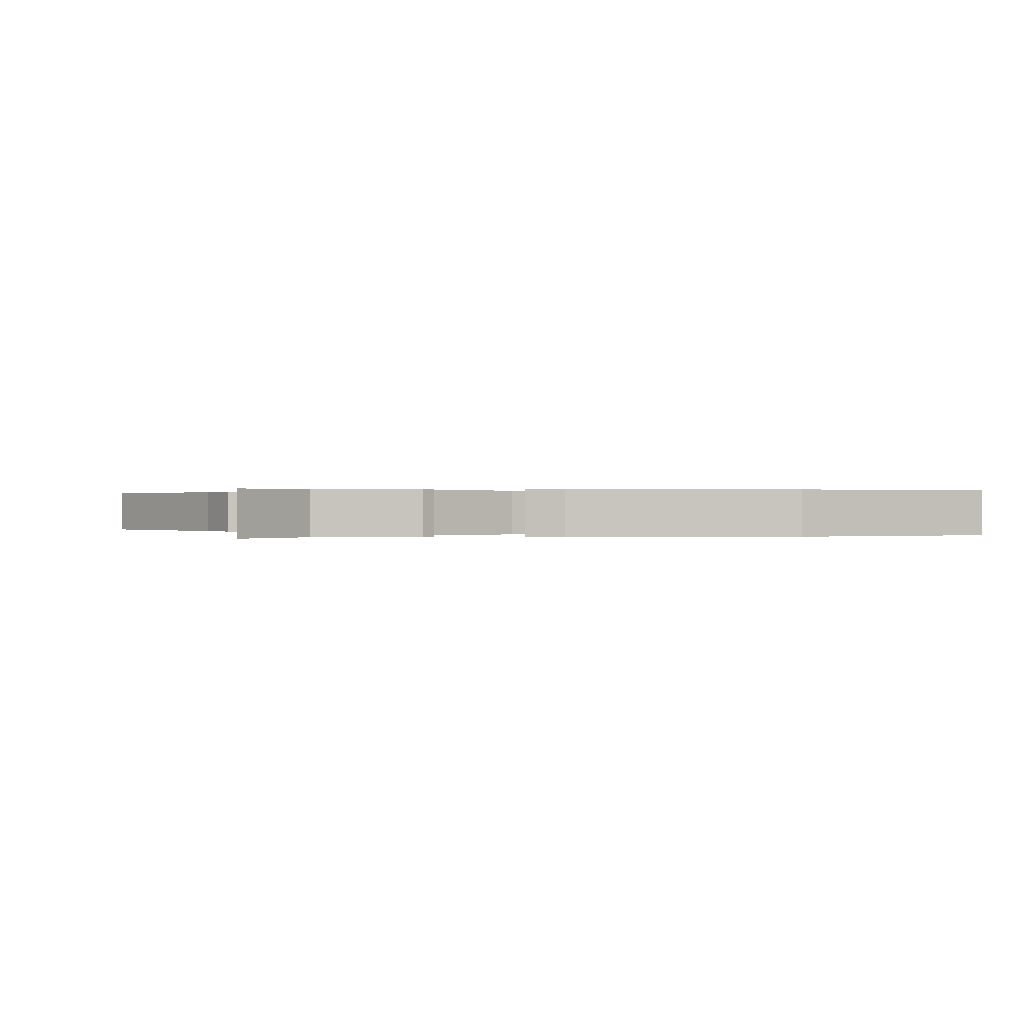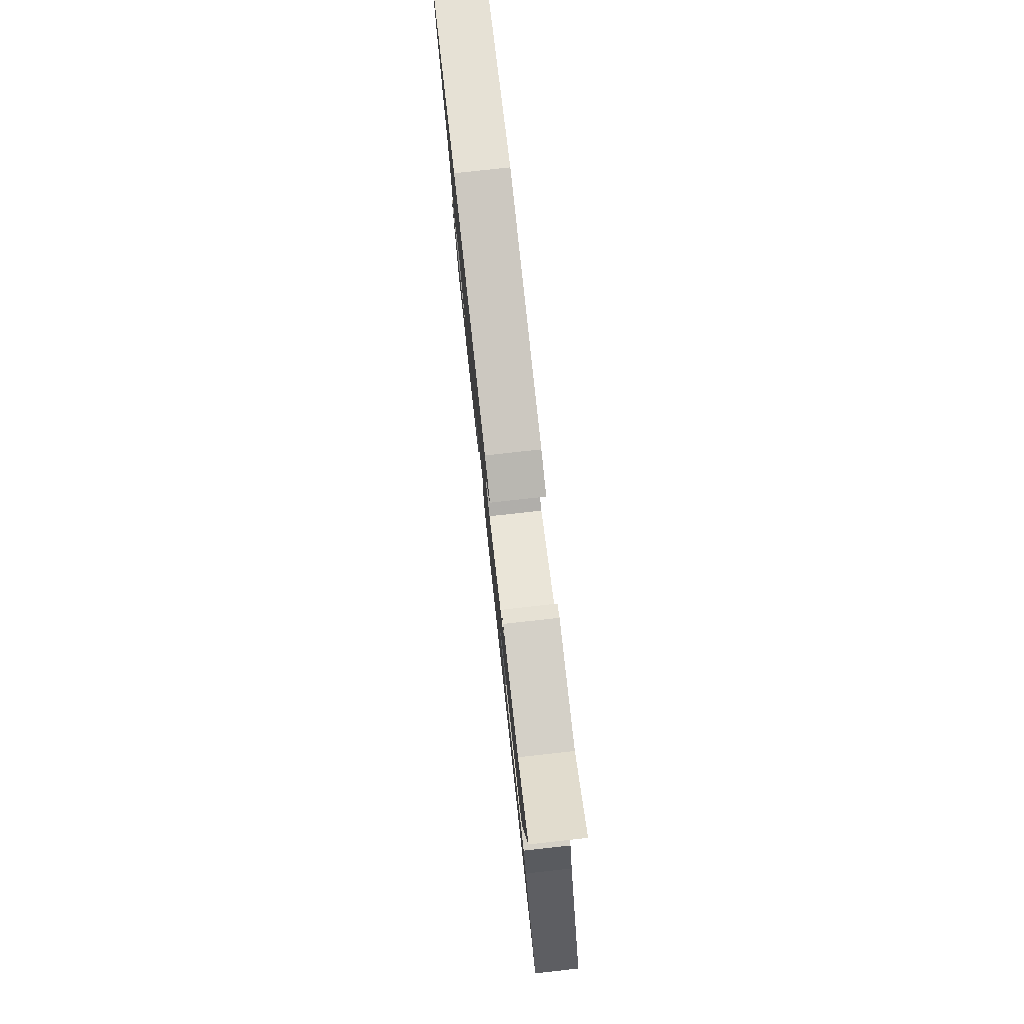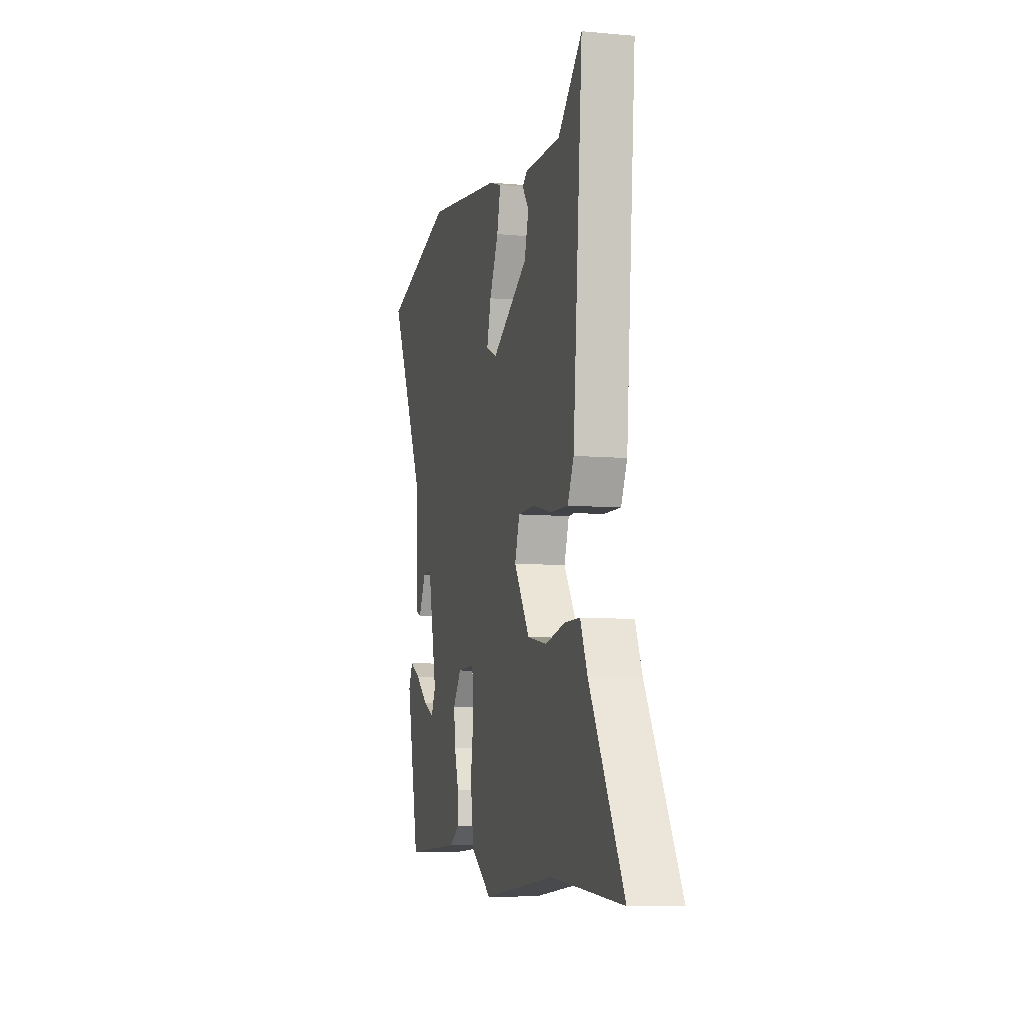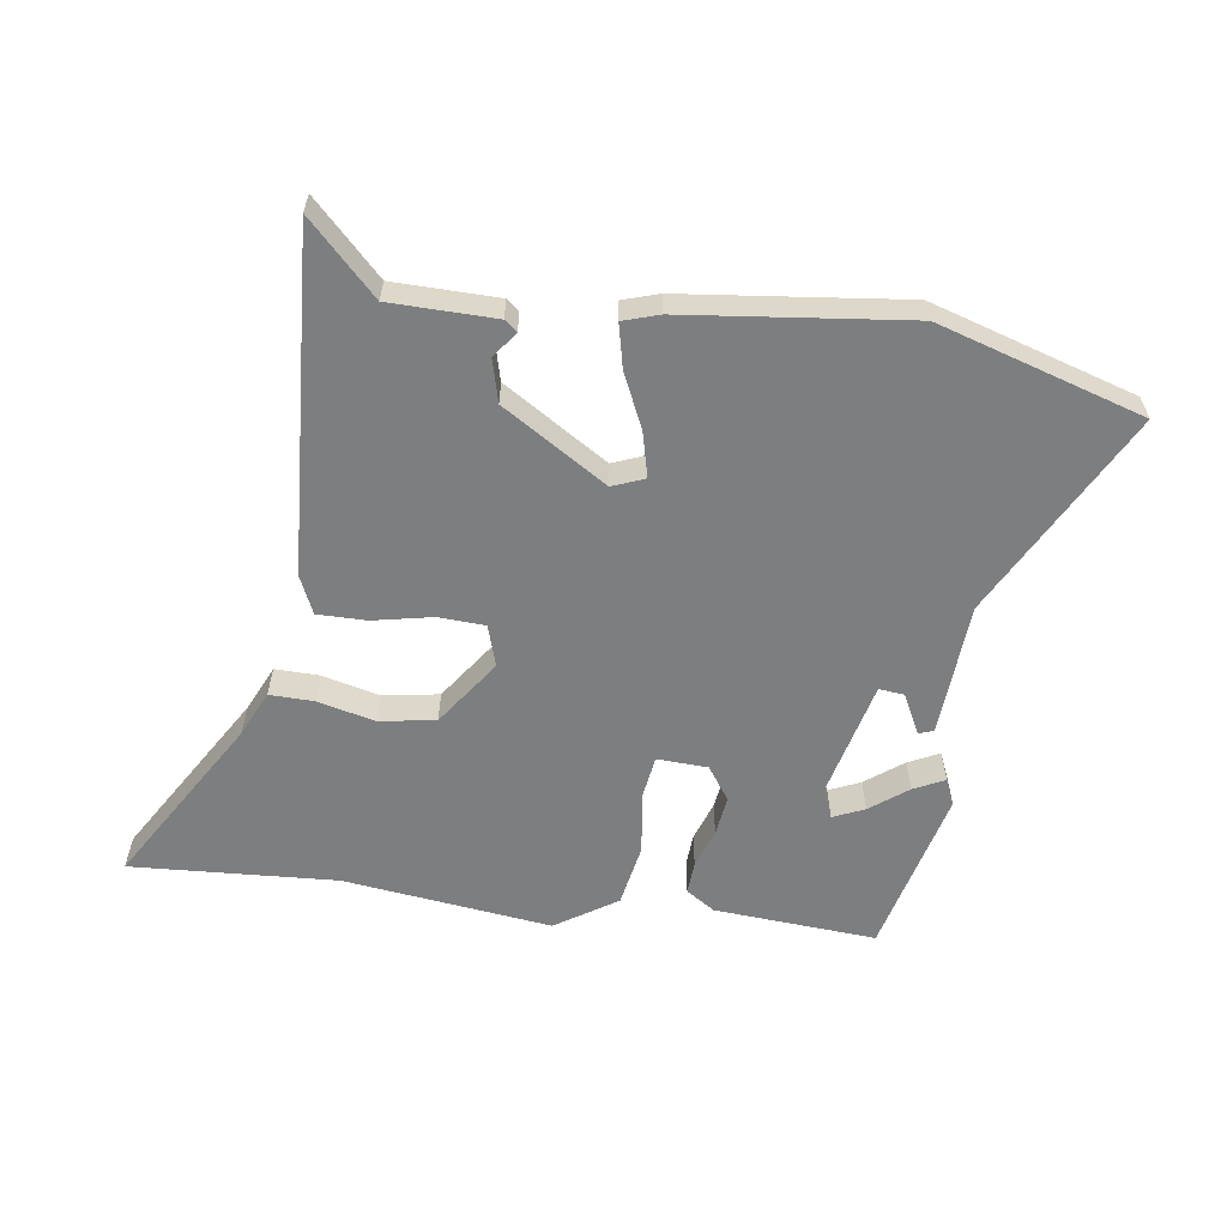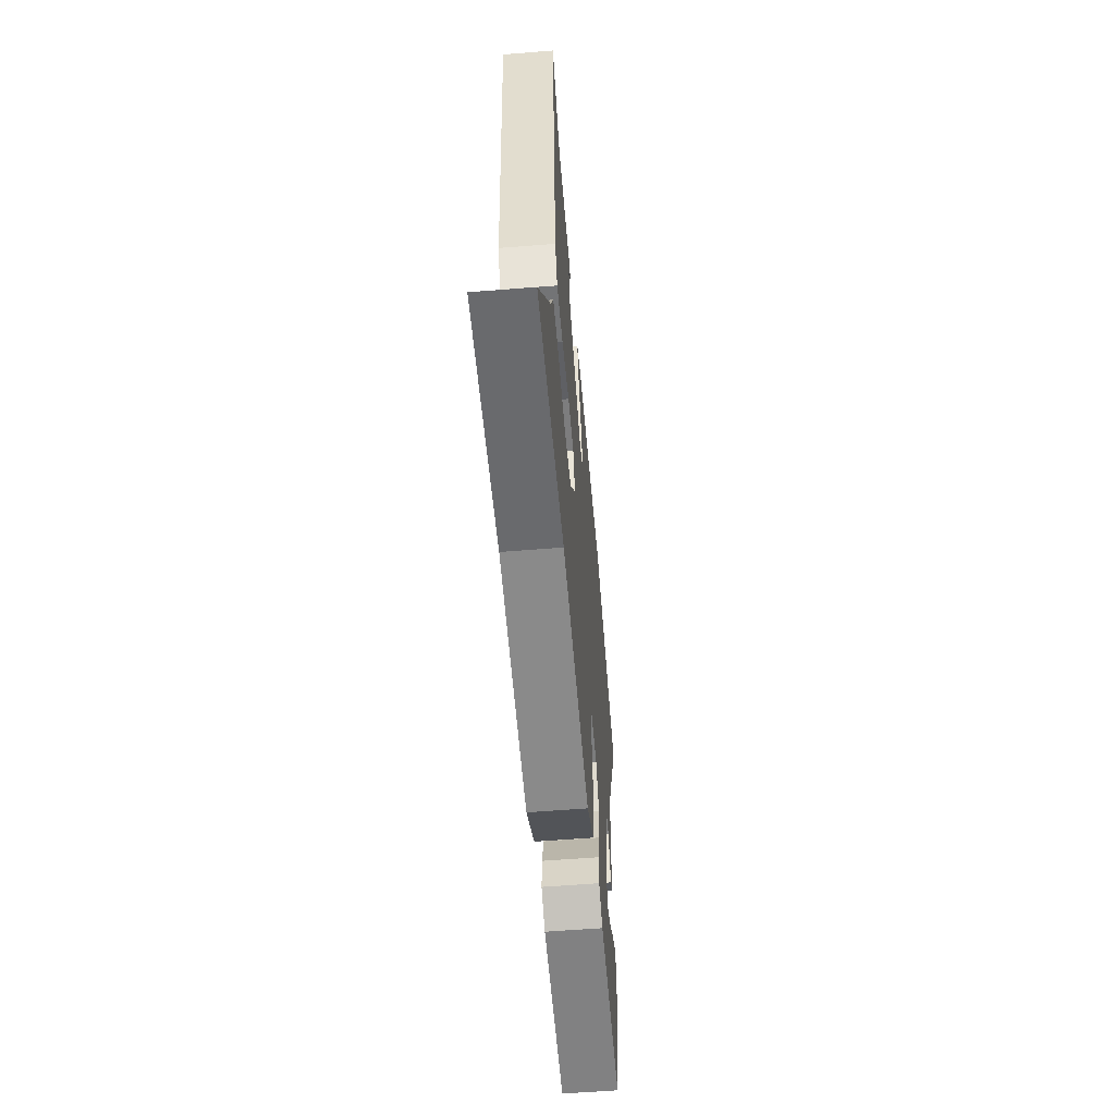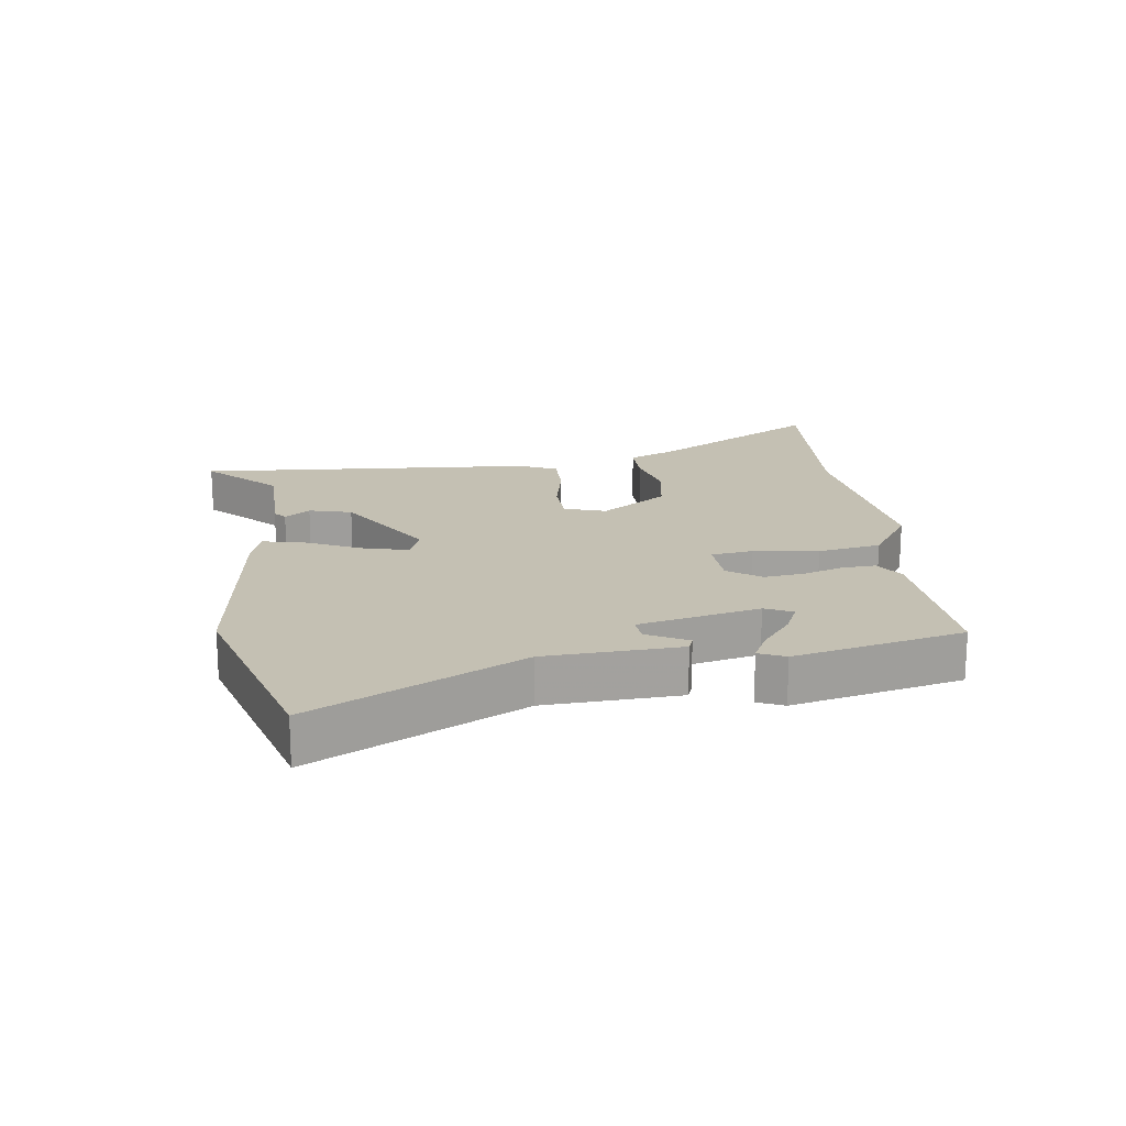
<metadata>
{"format":"obj","ext":"obj","renderer":"f3d","projection":"perspective","resolution":1024,"background":"white","views":[{"elev":0.2,"azim":-10.8,"up":"+Y"},{"elev":79.7,"azim":-96.3,"up":"+Z"},{"elev":-7.8,"azim":-104.3,"up":"+Z"},{"elev":-59.3,"azim":-9.3,"up":"+Y"},{"elev":-57.6,"azim":-85.2,"up":"+Z"},{"elev":18.0,"azim":81.7,"up":"+Y"}]}
</metadata>
<code>
v -0.36 0.07 -0.489
v -0.685 0.07 -0.515
v -0.531 0.07 -0.246
v -0.499 0.07 -0.172
v -0.429 0.07 -0.172
v -0.339 0.07 -0.192
v -0.25 0.07 -0.176
v -0.179 0.07 -0.07
v -0.201 0.07 -0.005
v -0.275 0.07 -0.003
v -0.367 0.07 -0.024
v -0.445 0.07 -0.026
v -0.473 0.07 0.033
v -0.517 0.07 0.569
v -0.407 0.07 0.463
v -0.242 0.07 0.464
v -0.222 0.07 0.448
v -0.251 0.07 0.408
v -0.232 0.07 0.341
v -0.066 0.07 0.242
v -0.016 0.07 0.263
v -0.035 0.07 0.333
v -0.076 0.07 0.418
v -0.093 0.07 0.486
v -0.037 0.07 0.505
v 0.312 0.07 0.553
v 0.637 0.07 0.461
v 0.475 0.07 0.134
v 0.467 0.07 -0.077
v 0.444 0.07 -0.086
v 0.41 0.07 -0.023
v 0.37 0.07 -0.02
v 0.329 0.07 -0.21
v 0.35 0.07 -0.253
v 0.399 0.07 -0.23
v 0.457 0.07 -0.184
v 0.505 0.07 -0.159
v 0.524 0.07 -0.2
v 0.466 0.07 -0.466
v 0.209 0.07 -0.453
v 0.163 0.07 -0.424
v 0.165 0.07 -0.372
v 0.185 0.07 -0.309
v 0.192 0.07 -0.246
v 0.154 0.07 -0.194
v 0.074 0.07 -0.192
v 0.066 0.07 -0.258
v 0.081 0.07 -0.359
v 0.065 0.07 -0.458
v -0.03 0.07 -0.523
v -0.36 0 -0.489
v -0.685 0 -0.515
v -0.531 0 -0.246
v -0.499 0 -0.172
v -0.429 0 -0.172
v -0.339 0 -0.192
v -0.25 0 -0.176
v -0.179 0 -0.07
v -0.201 0 -0.005
v -0.275 0 -0.003
v -0.367 0 -0.024
v -0.445 0 -0.026
v -0.473 0 0.033
v -0.517 0 0.569
v -0.407 0 0.463
v -0.242 0 0.464
v -0.222 0 0.448
v -0.251 0 0.408
v -0.232 0 0.341
v -0.066 0 0.242
v -0.016 0 0.263
v -0.035 0 0.333
v -0.076 0 0.418
v -0.093 0 0.486
v -0.037 0 0.505
v 0.312 0 0.553
v 0.637 0 0.461
v 0.475 0 0.134
v 0.467 0 -0.077
v 0.444 0 -0.086
v 0.41 0 -0.023
v 0.37 0 -0.02
v 0.329 0 -0.21
v 0.35 0 -0.253
v 0.399 0 -0.23
v 0.457 0 -0.184
v 0.505 0 -0.159
v 0.524 0 -0.2
v 0.466 0 -0.466
v 0.209 0 -0.453
v 0.163 0 -0.424
v 0.165 0 -0.372
v 0.185 0 -0.309
v 0.192 0 -0.246
v 0.154 0 -0.194
v 0.074 0 -0.192
v 0.066 0 -0.258
v 0.081 0 -0.359
v 0.065 0 -0.458
v -0.03 0 -0.523
f 49 50 1
f 48 49 1
f 47 48 1
f 1 2 3
f 47 1 3
f 46 47 3
f 41 42 43
f 40 41 43
f 39 40 43
f 38 39 43
f 35 36 37 38
f 34 35 38
f 34 38 43
f 33 34 43 44
f 28 29 30 31
f 28 31 32
f 27 28 32
f 26 27 32
f 25 26 32
f 24 25 32
f 23 24 32
f 22 23 32
f 33 44 45
f 32 33 45
f 22 32 45
f 21 22 45
f 15 16 17 18
f 15 18 19
f 13 14 15
f 12 13 15
f 11 12 15
f 10 11 15
f 9 10 15 19
f 8 9 19 20
f 3 4 5 6
f 46 3 6 7
f 21 45 46
f 20 21 46
f 8 20 46
f 7 8 46
f 51 100 99
f 51 99 98
f 51 98 97
f 53 52 51
f 53 51 97
f 53 97 96
f 93 92 91
f 93 91 90
f 93 90 89
f 93 89 88
f 88 87 86 85
f 88 85 84
f 93 88 84
f 94 93 84 83
f 81 80 79 78
f 82 81 78
f 82 78 77
f 82 77 76
f 82 76 75
f 82 75 74
f 82 74 73
f 82 73 72
f 95 94 83
f 95 83 82
f 95 82 72
f 95 72 71
f 68 67 66 65
f 69 68 65
f 65 64 63
f 65 63 62
f 65 62 61
f 65 61 60
f 69 65 60 59
f 70 69 59 58
f 56 55 54 53
f 57 56 53 96
f 96 95 71
f 96 71 70
f 96 70 58
f 96 58 57
f 1 51 52 2
f 2 52 53 3
f 3 53 54 4
f 4 54 55 5
f 5 55 56 6
f 6 56 57 7
f 7 57 58 8
f 8 58 59 9
f 9 59 60 10
f 10 60 61 11
f 11 61 62 12
f 12 62 63 13
f 13 63 64 14
f 14 64 65 15
f 15 65 66 16
f 16 66 67 17
f 17 67 68 18
f 18 68 69 19
f 19 69 70 20
f 20 70 71 21
f 21 71 72 22
f 22 72 73 23
f 23 73 74 24
f 24 74 75 25
f 25 75 76 26
f 26 76 77 27
f 27 77 78 28
f 28 78 79 29
f 29 79 80 30
f 30 80 81 31
f 31 81 82 32
f 32 82 83 33
f 33 83 84 34
f 34 84 85 35
f 35 85 86 36
f 36 86 87 37
f 37 87 88 38
f 38 88 89 39
f 39 89 90 40
f 40 90 91 41
f 41 91 92 42
f 42 92 93 43
f 43 93 94 44
f 44 94 95 45
f 45 95 96 46
f 46 96 97 47
f 47 97 98 48
f 48 98 99 49
f 49 99 100 50
f 50 100 51 1

</code>
